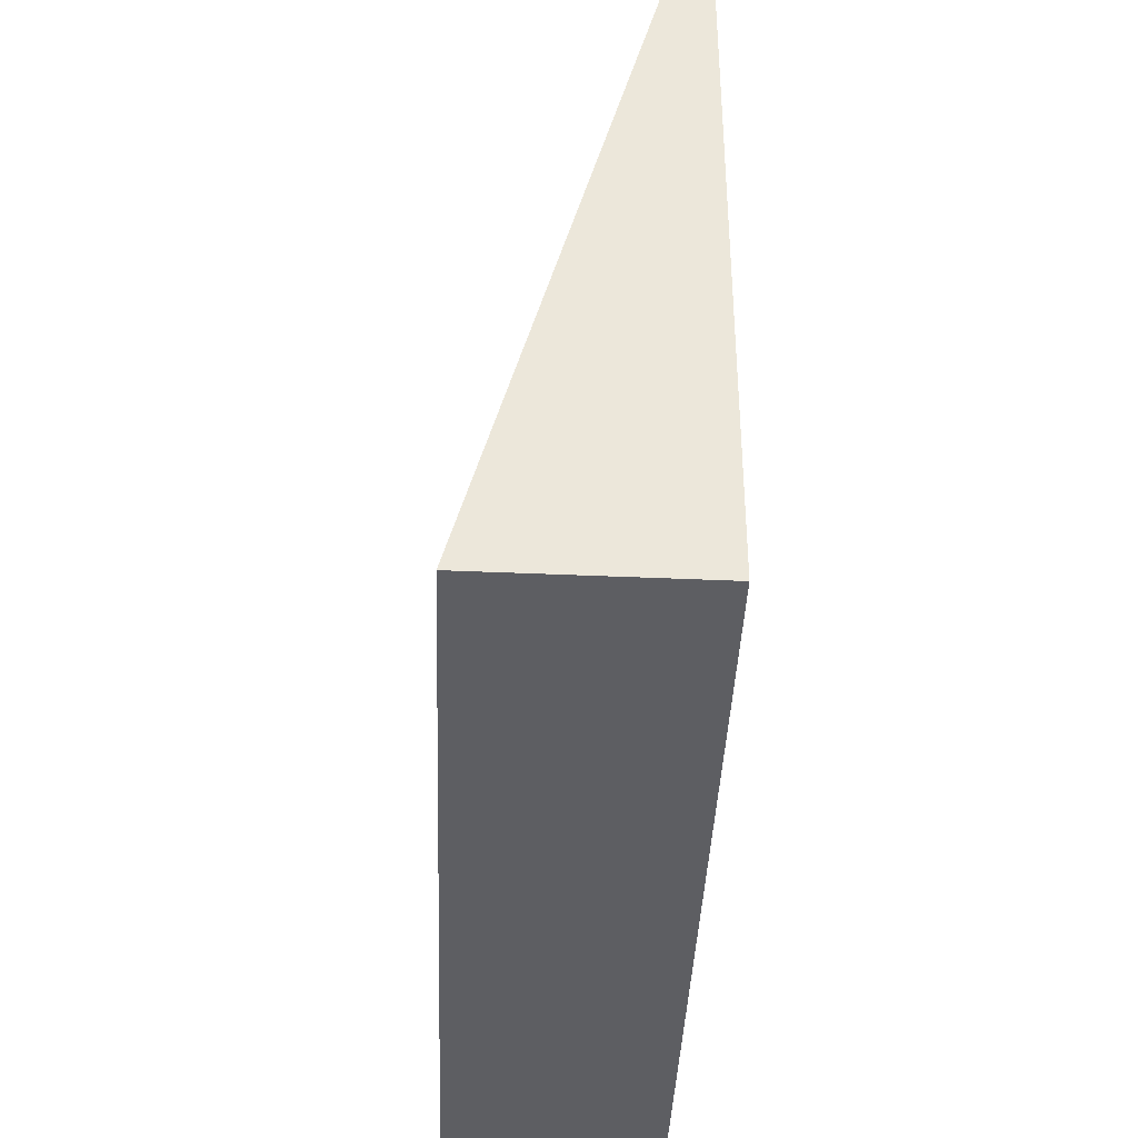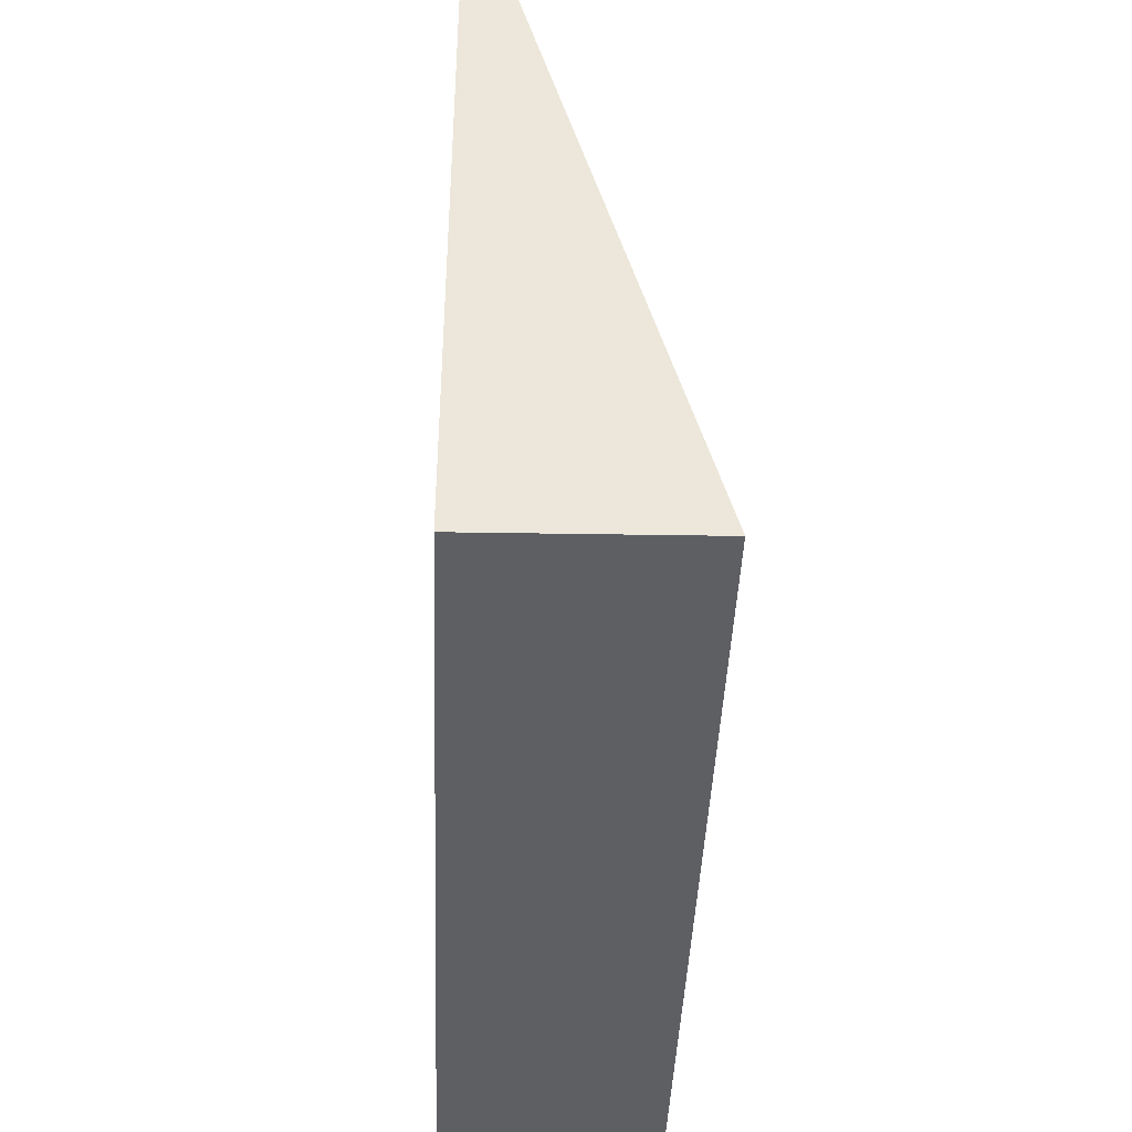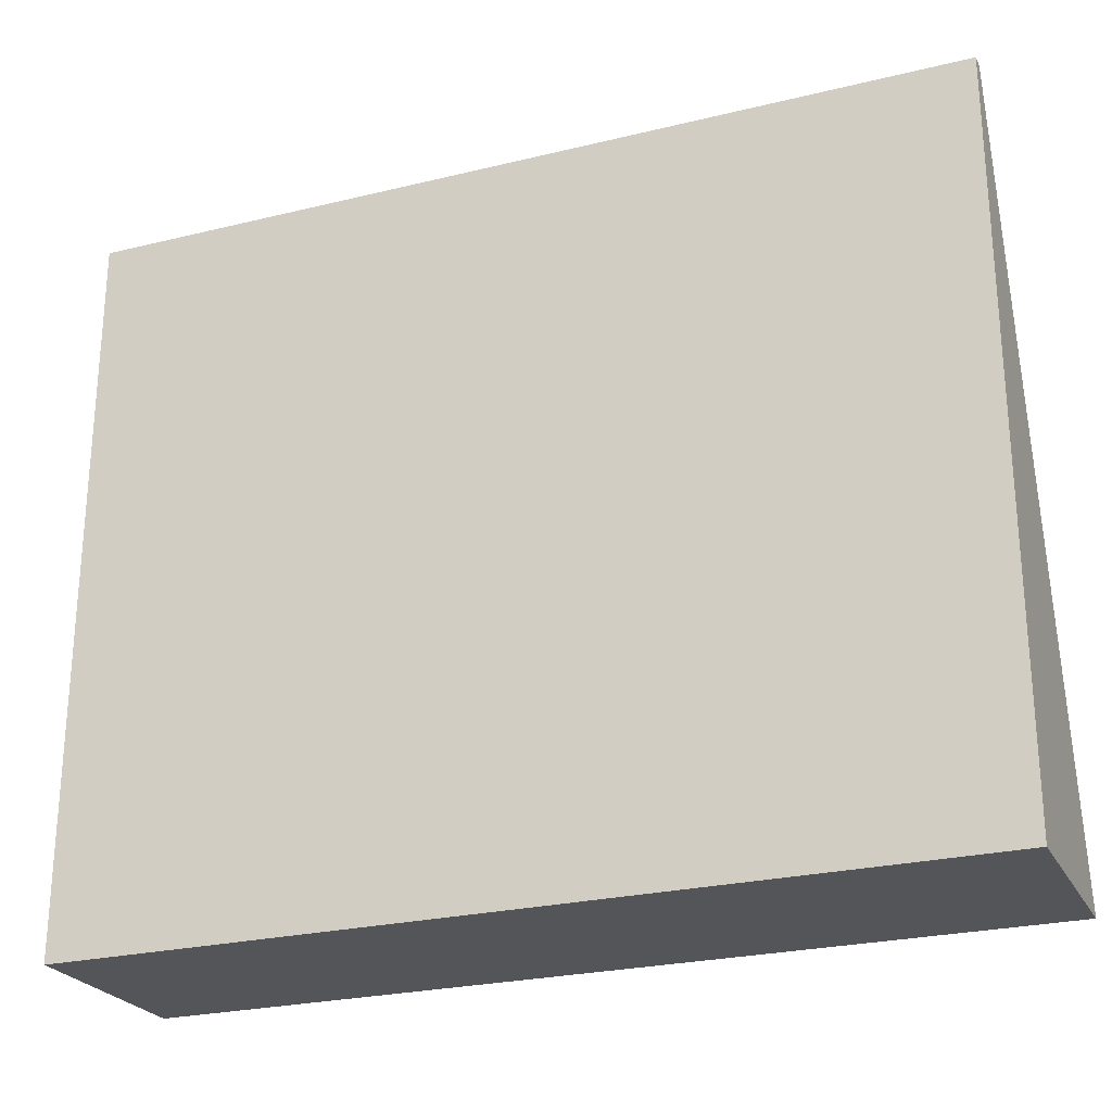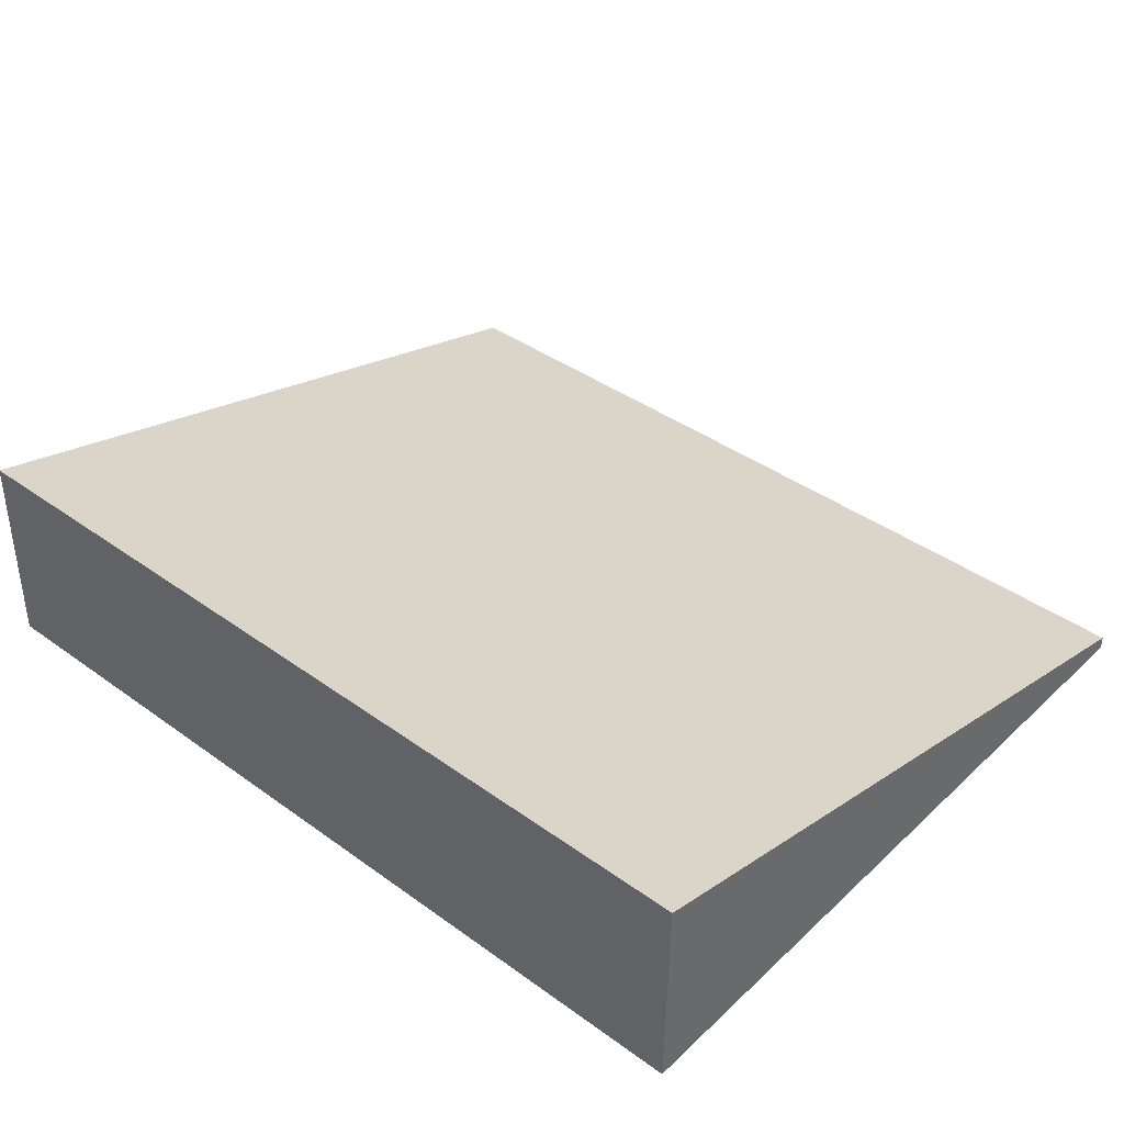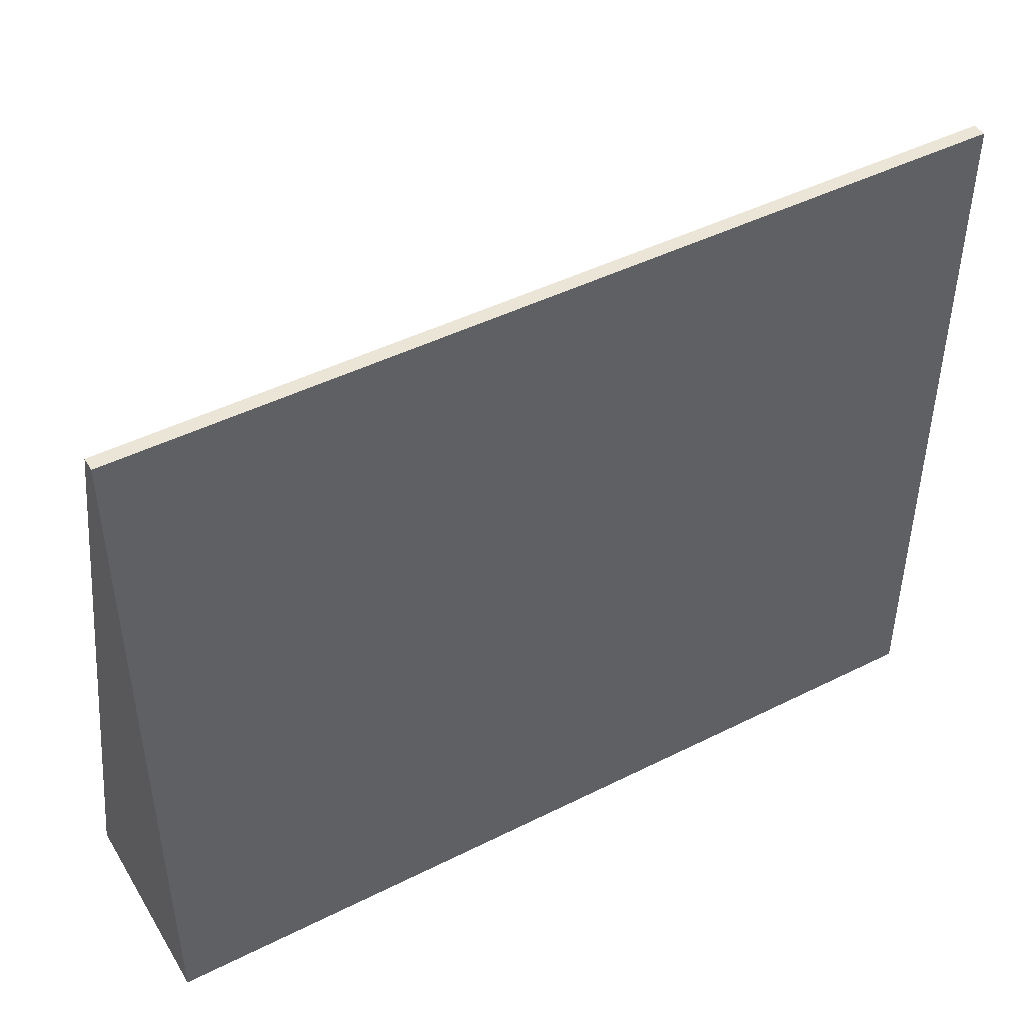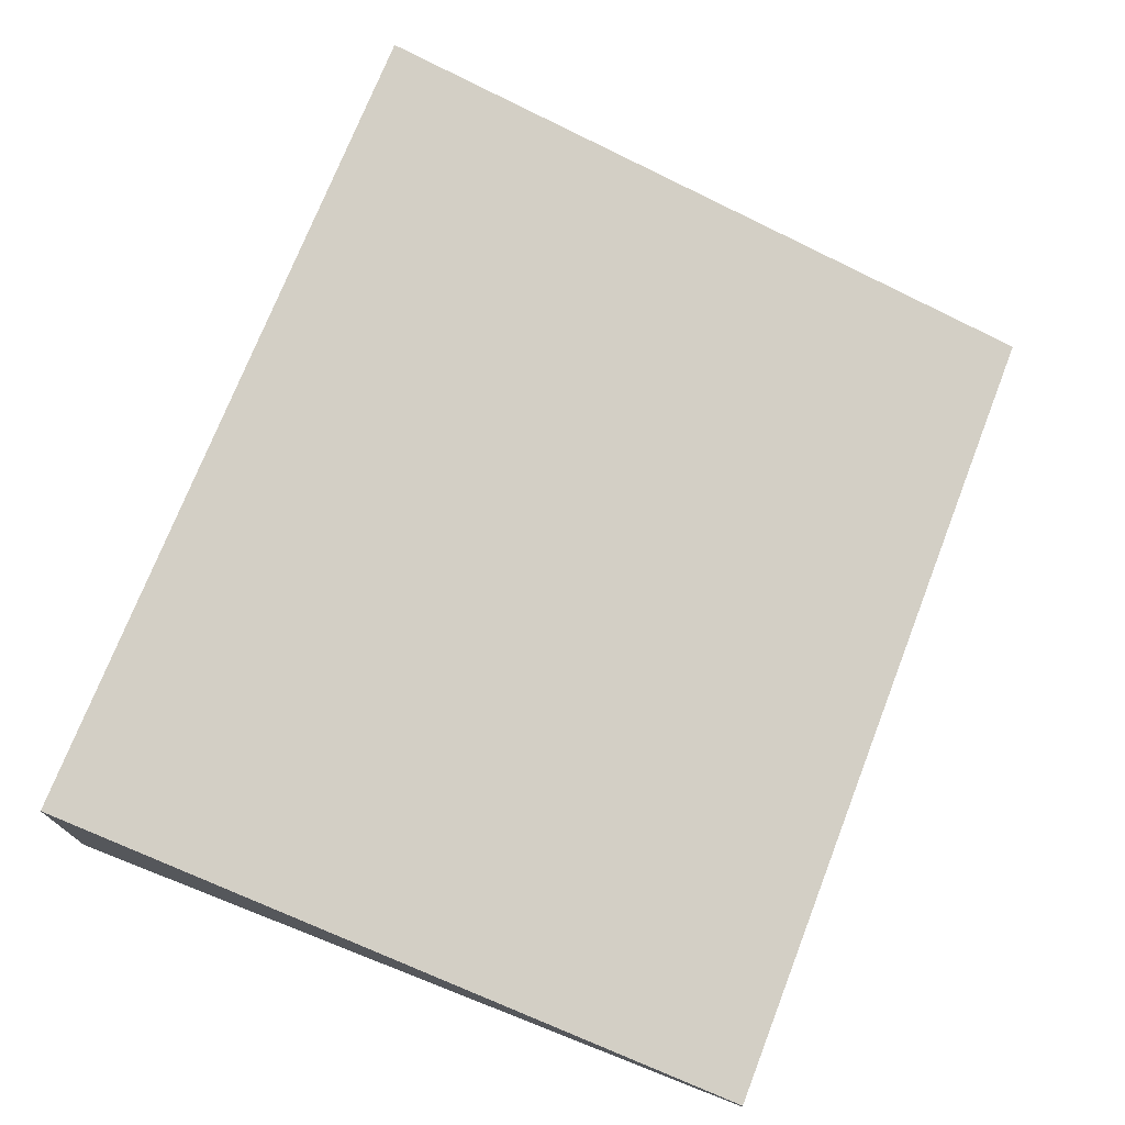
<metadata>
{"format":"obj","ext":"obj","renderer":"f3d","projection":"perspective","resolution":1024,"background":"white","views":[{"elev":-39.2,"azim":-92.1,"up":"+Z"},{"elev":-41.8,"azim":87.9,"up":"+Z"},{"elev":-25.4,"azim":21.4,"up":"+Z"},{"elev":40.2,"azim":-138.5,"up":"+Y"},{"elev":45.8,"azim":-29.9,"up":"+Z"},{"elev":73.5,"azim":-68.7,"up":"+Y"}]}
</metadata>
<code>
g ENV_platform02_Col
v 34.63 -7.131 28.81
v 34.64 -8.243 28.81
v -34.64 -8.243 28.81
v -34.63 -7.131 28.81
v 34.63 8.226 -28.55
v -34.63 8.226 -28.55
v -34.64 -8.243 -28.81
v 34.64 -8.243 -28.81
v 34.63 8.226 -28.55
v 34.64 -8.243 -28.81
v 34.64 -8.243 28.81
v 34.63 -7.131 28.81
v -34.63 8.226 -28.55
v -34.63 -7.131 28.81
v -34.64 -8.243 28.81
v -34.64 -8.243 -28.81
v 34.63 8.226 -28.55
v 34.63 -7.131 28.81
v -34.63 -7.131 28.81
v -34.63 8.226 -28.55
v -34.64 -8.243 28.81
v 34.64 -8.243 28.81
v 34.64 -8.243 -28.81
v -34.64 -8.243 -28.81
g ENV_platform02_Col_0
f 3 2 1
f 4 3 1
f 7 6 5
f 8 7 5
f 11 10 9
f 12 11 9
f 15 14 13
f 16 15 13
g ENV_platform02_Col_1
f 19 18 17
f 20 19 17
g ENV_platform02_Col_2
f 23 22 21
f 24 23 21

</code>
